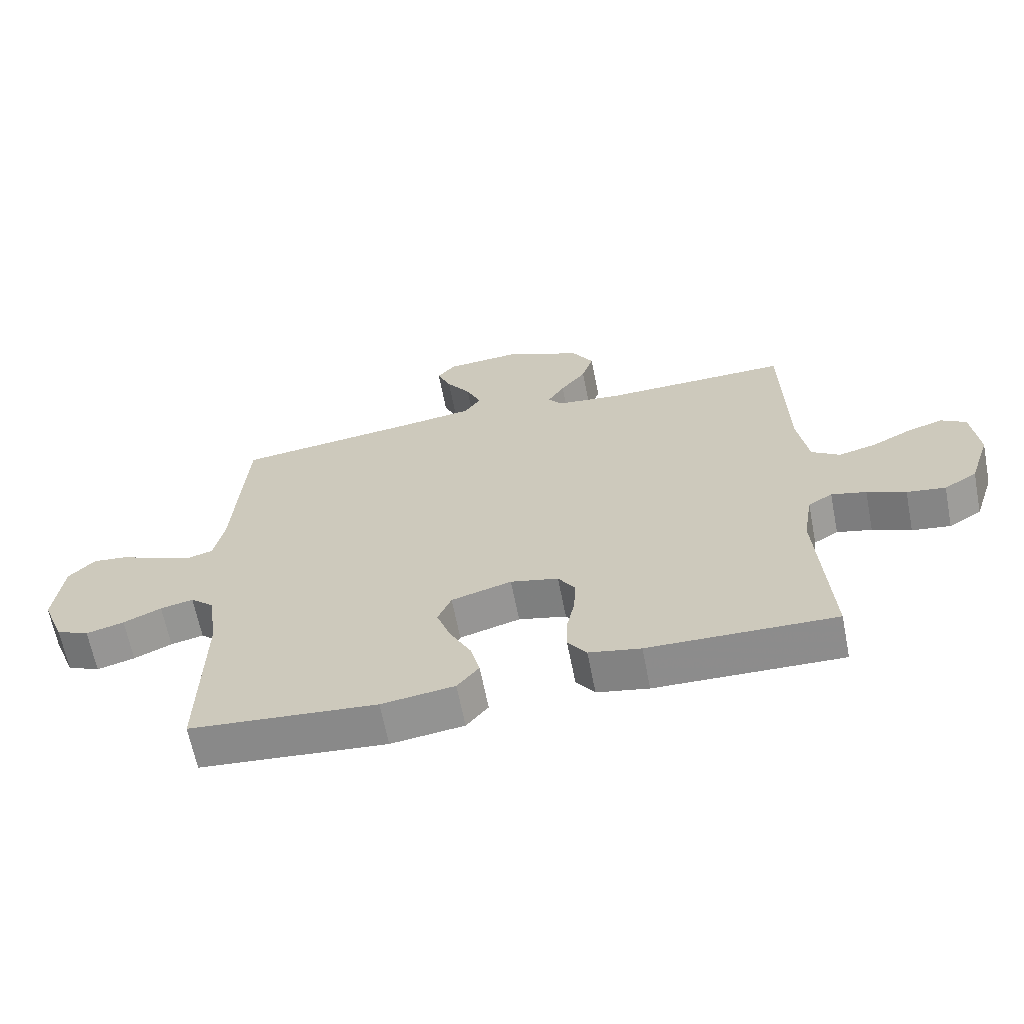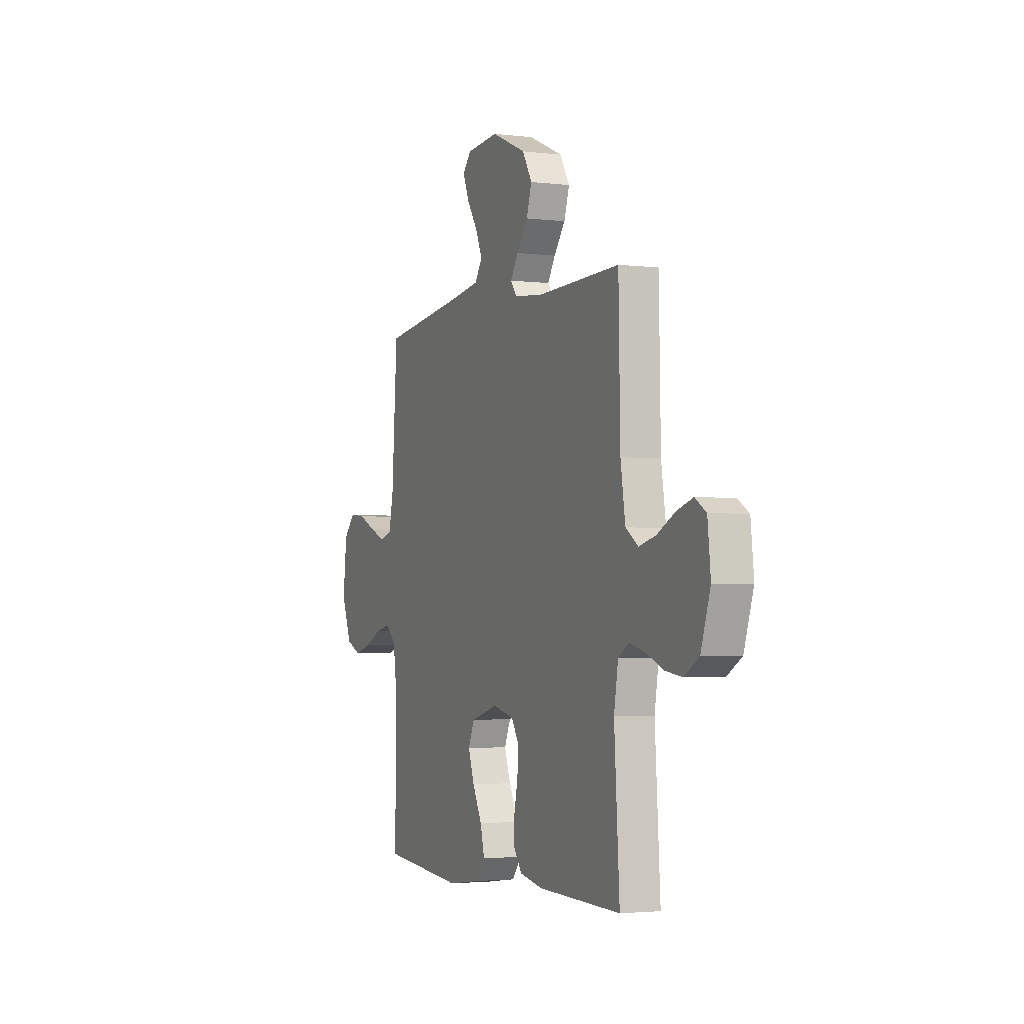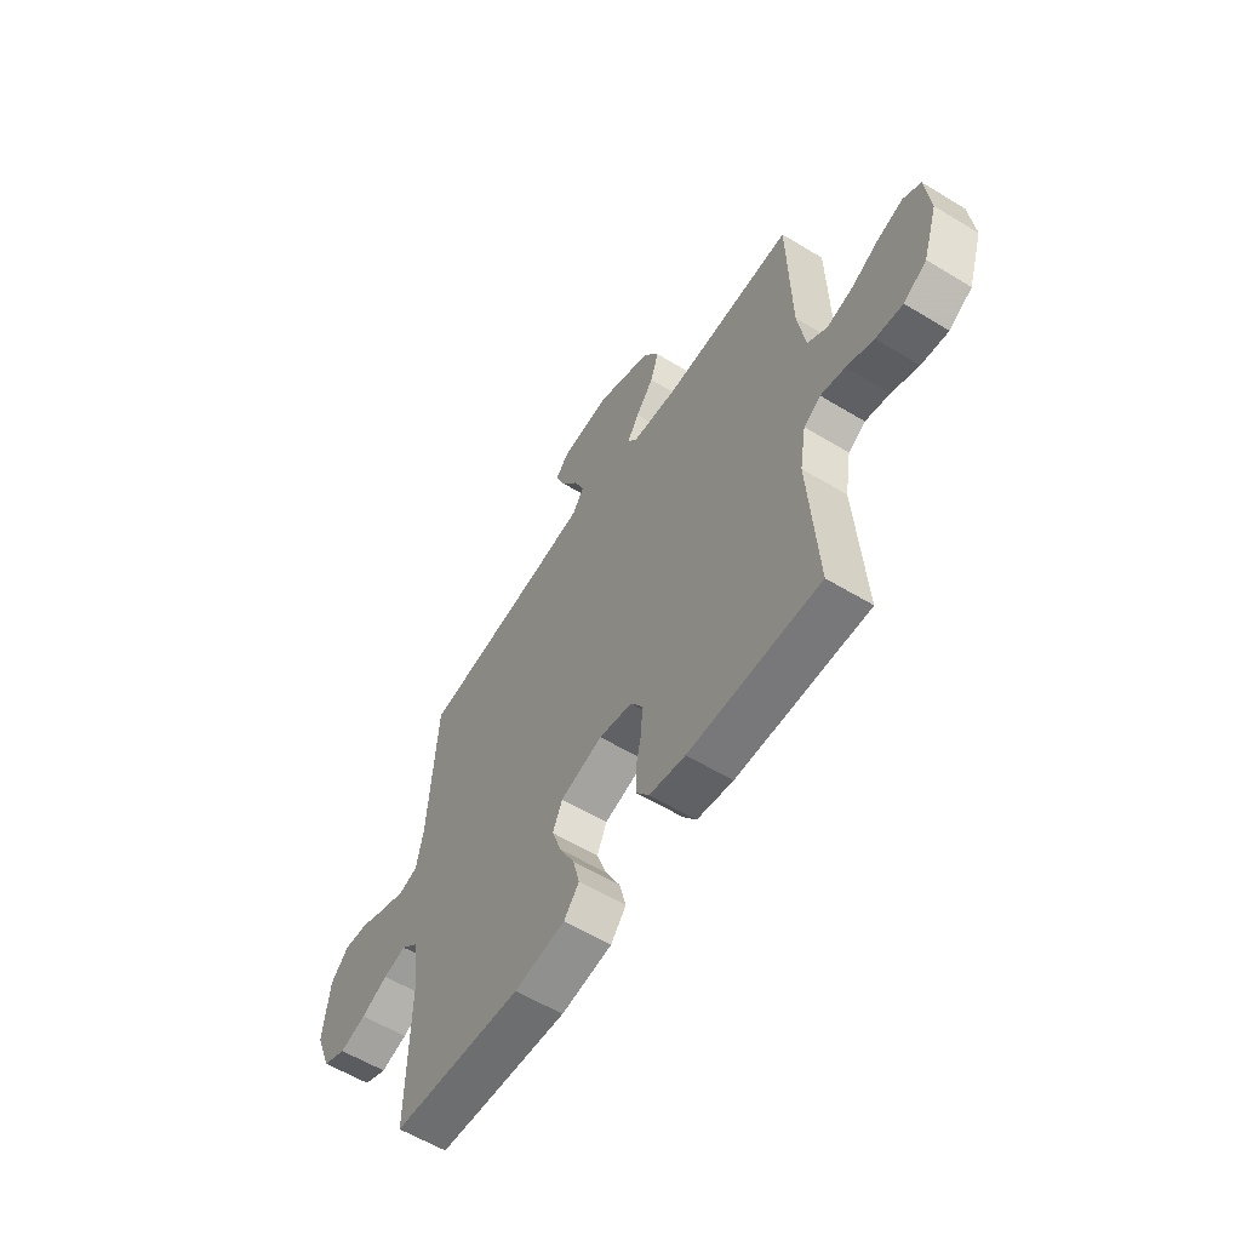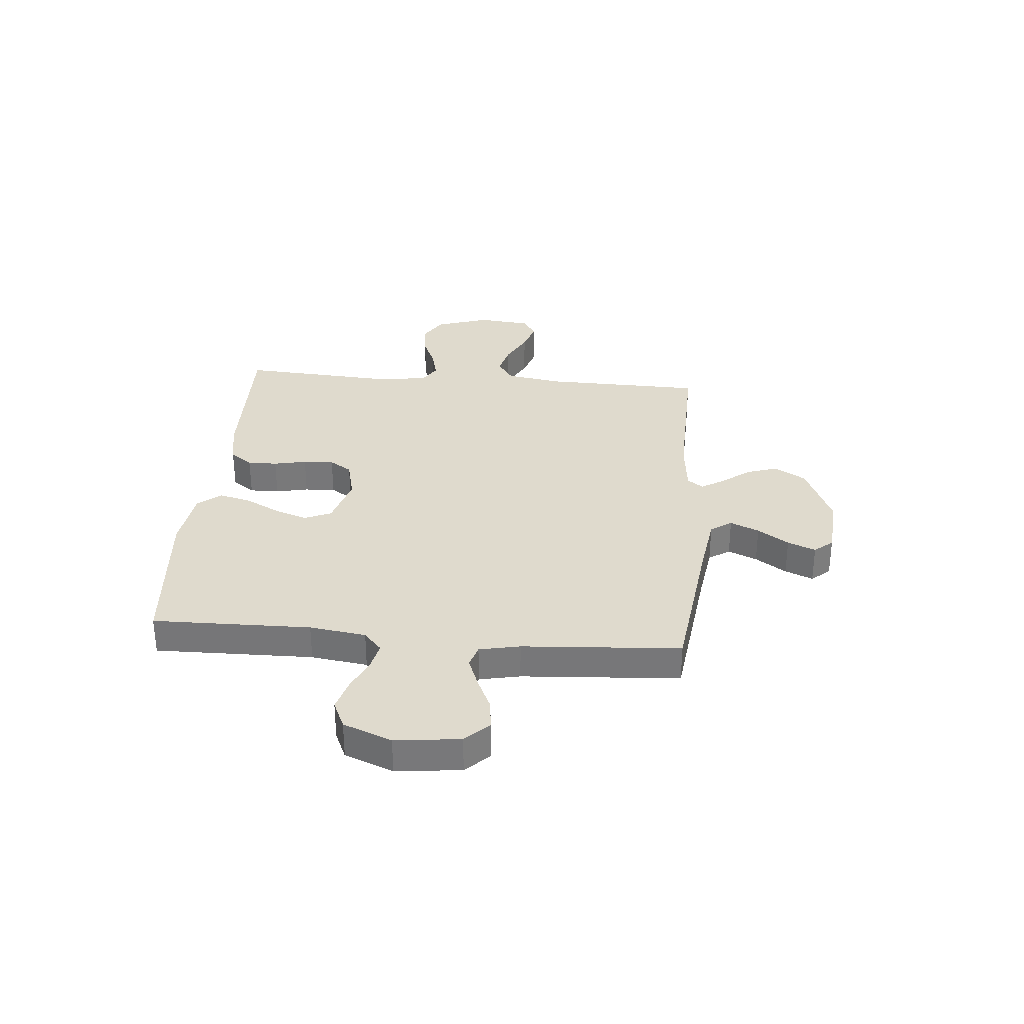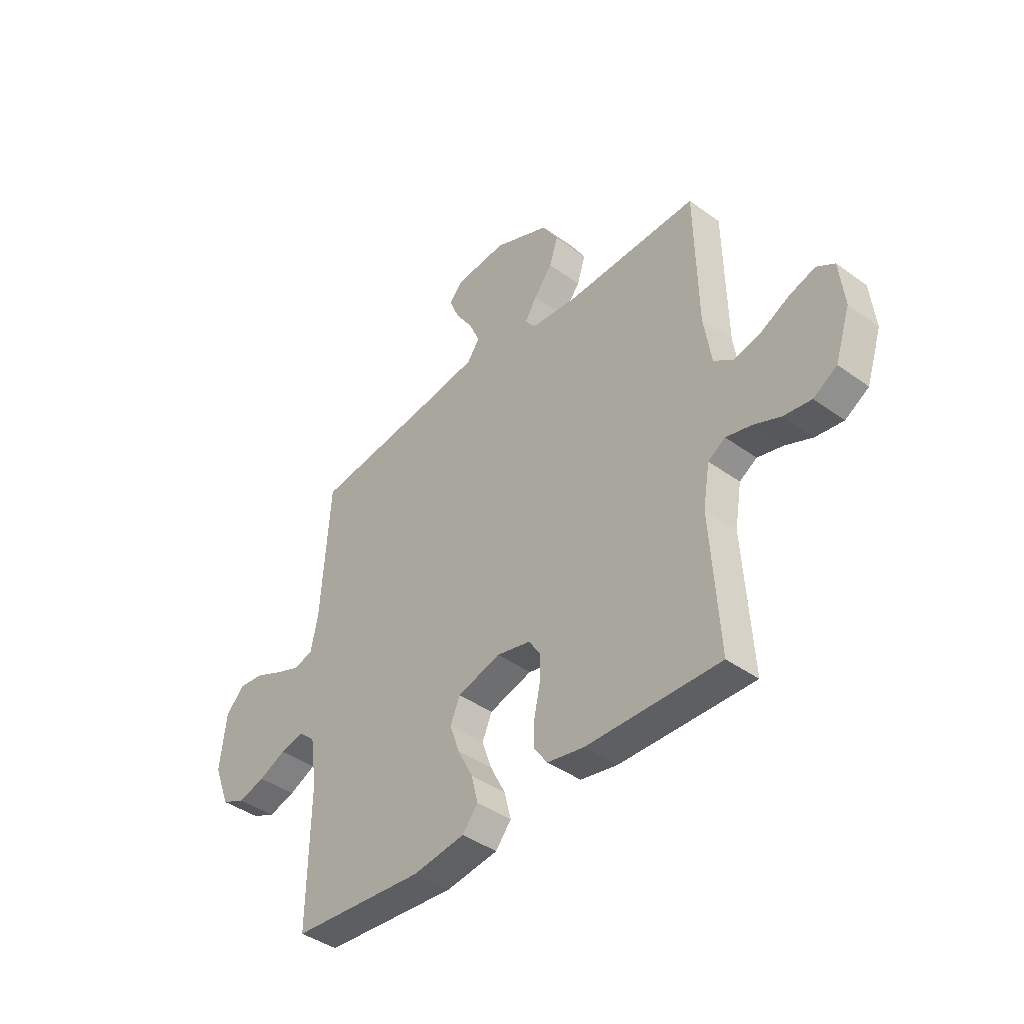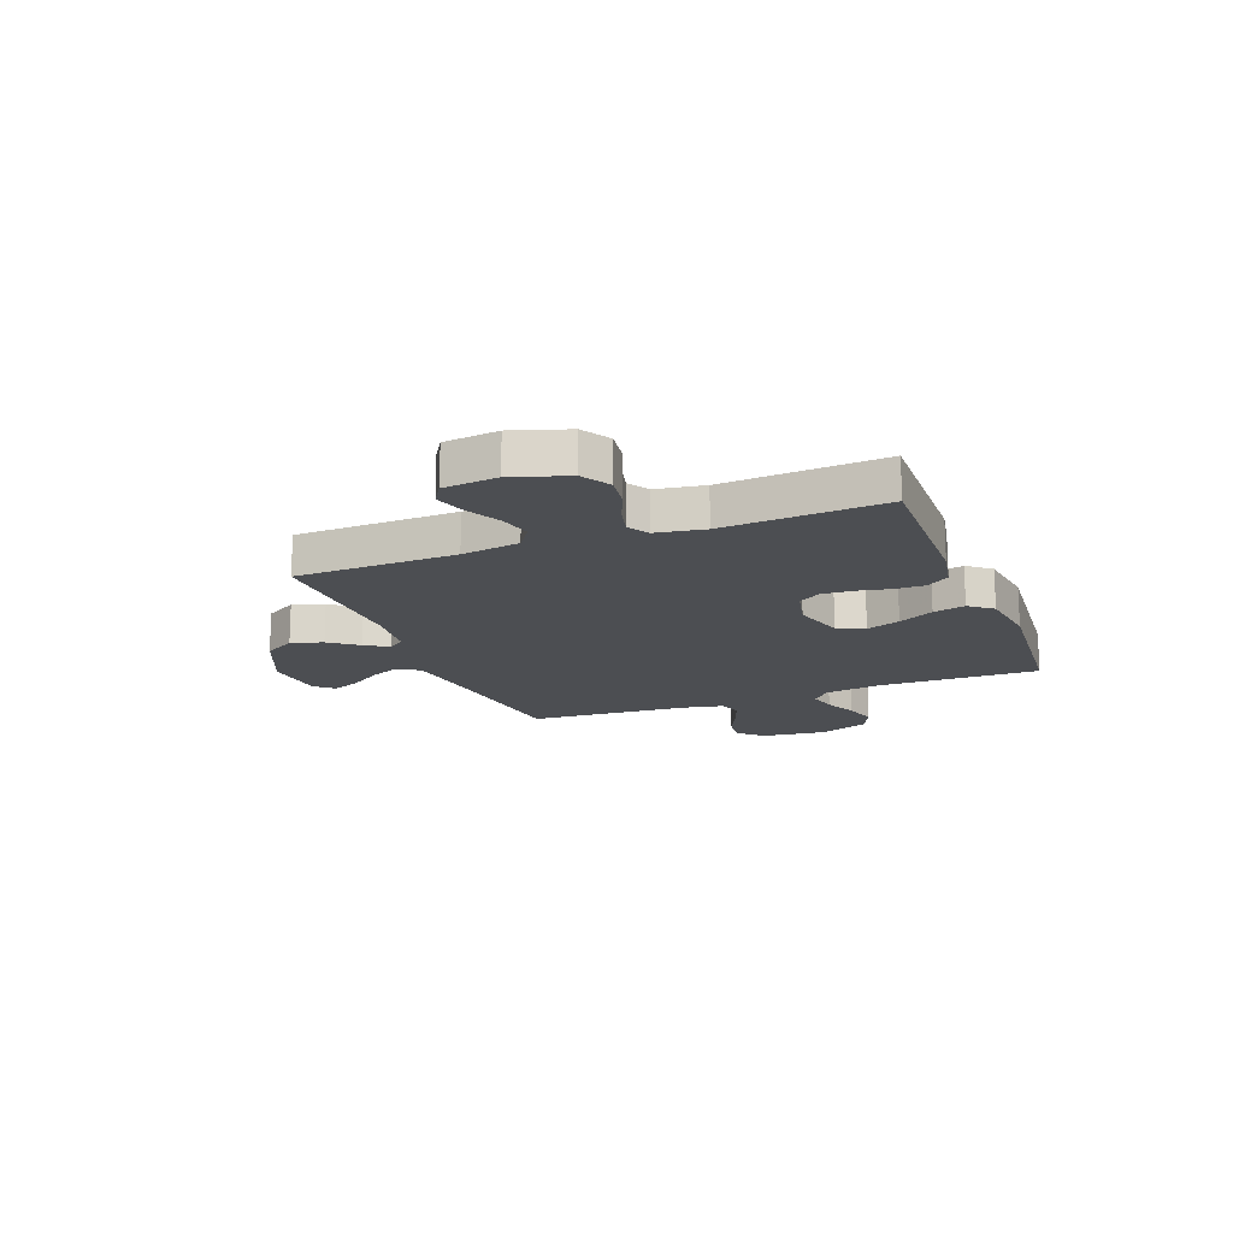
<metadata>
{"format":"obj","ext":"obj","renderer":"f3d","projection":"perspective","resolution":1024,"background":"white","views":[{"elev":-64.7,"azim":11.1,"up":"+Z"},{"elev":-2.8,"azim":67.0,"up":"+Z"},{"elev":-58.7,"azim":57.9,"up":"+Z"},{"elev":32.6,"azim":-85.0,"up":"+Y"},{"elev":-41.5,"azim":48.7,"up":"+Z"},{"elev":-16.6,"azim":111.2,"up":"+Y"}]}
</metadata>
<code>
v -0.5 0.07 -0.5
v -0.495 0.07 -0.2
v -0.51 0.07 -0.093
v -0.548 0.07 -0.059
v -0.601 0.07 -0.071
v -0.662 0.07 -0.099
v -0.723 0.07 -0.116
v -0.776 0.07 -0.092
v -0.812 0.07 0
v -0.798 0.07 0.123
v -0.756 0.07 0.167
v -0.699 0.07 0.161
v -0.636 0.07 0.132
v -0.579 0.07 0.11
v -0.536 0.07 0.123
v -0.52 0.07 0.2
v -0.5 0.07 0.5
v -0.2 0.07 0.537
v -0.089 0.07 0.553
v -0.062 0.07 0.593
v -0.086 0.07 0.648
v -0.125 0.07 0.707
v -0.147 0.07 0.76
v -0.117 0.07 0.795
v 0 0.07 0.804
v 0.126 0.07 0.749
v 0.161 0.07 0.69
v 0.142 0.07 0.631
v 0.101 0.07 0.578
v 0.074 0.07 0.534
v 0.096 0.07 0.504
v 0.2 0.07 0.493
v 0.5 0.07 0.5
v 0.506 0.07 0.2
v 0.523 0.07 0.091
v 0.568 0.07 0.06
v 0.628 0.07 0.075
v 0.693 0.07 0.108
v 0.751 0.07 0.126
v 0.791 0.07 0.101
v 0.802 0.07 0
v 0.768 0.07 -0.103
v 0.715 0.07 -0.135
v 0.653 0.07 -0.126
v 0.591 0.07 -0.1
v 0.535 0.07 -0.086
v 0.496 0.07 -0.11
v 0.481 0.07 -0.2
v 0.5 0.07 -0.5
v 0.2 0.07 -0.493
v 0.117 0.07 -0.477
v 0.087 0.07 -0.435
v 0.088 0.07 -0.379
v 0.101 0.07 -0.317
v 0.104 0.07 -0.259
v 0.077 0.07 -0.217
v 0 0.07 -0.199
v -0.097 0.07 -0.227
v -0.119 0.07 -0.278
v -0.097 0.07 -0.341
v -0.063 0.07 -0.407
v -0.048 0.07 -0.467
v -0.083 0.07 -0.51
v -0.2 0.07 -0.526
v -0.5 0 -0.5
v -0.495 0 -0.2
v -0.51 0 -0.093
v -0.548 0 -0.059
v -0.601 0 -0.071
v -0.662 0 -0.099
v -0.723 0 -0.116
v -0.776 0 -0.092
v -0.812 0 0
v -0.798 0 0.123
v -0.756 0 0.167
v -0.699 0 0.161
v -0.636 0 0.132
v -0.579 0 0.11
v -0.536 0 0.123
v -0.52 0 0.2
v -0.5 0 0.5
v -0.2 0 0.537
v -0.089 0 0.553
v -0.062 0 0.593
v -0.086 0 0.648
v -0.125 0 0.707
v -0.147 0 0.76
v -0.117 0 0.795
v 0 0 0.804
v 0.126 0 0.749
v 0.161 0 0.69
v 0.142 0 0.631
v 0.101 0 0.578
v 0.074 0 0.534
v 0.096 0 0.504
v 0.2 0 0.493
v 0.5 0 0.5
v 0.506 0 0.2
v 0.523 0 0.091
v 0.568 0 0.06
v 0.628 0 0.075
v 0.693 0 0.108
v 0.751 0 0.126
v 0.791 0 0.101
v 0.802 0 0
v 0.768 0 -0.103
v 0.715 0 -0.135
v 0.653 0 -0.126
v 0.591 0 -0.1
v 0.535 0 -0.086
v 0.496 0 -0.11
v 0.481 0 -0.2
v 0.5 0 -0.5
v 0.2 0 -0.493
v 0.117 0 -0.477
v 0.087 0 -0.435
v 0.088 0 -0.379
v 0.101 0 -0.317
v 0.104 0 -0.259
v 0.077 0 -0.217
v 0 0 -0.199
v -0.097 0 -0.227
v -0.119 0 -0.278
v -0.097 0 -0.341
v -0.063 0 -0.407
v -0.048 0 -0.467
v -0.083 0 -0.51
v -0.2 0 -0.526
f 63 64 1 2
f 60 61 62 63
f 59 60 63 2
f 58 59 2 3
f 57 58 3 4
f 56 57 4
f 51 52 53 54
f 51 54 55
f 48 49 50 51
f 47 48 51 55
f 46 47 55 56
f 42 43 44 45
f 42 45 46
f 41 42 46
f 37 38 39 40
f 36 37 40 41
f 32 33 34
f 31 32 34 35
f 26 27 28 29
f 26 29 30
f 25 26 30
f 24 25 30
f 21 22 23 24
f 20 21 24 30
f 19 20 30 31
f 16 17 18
f 15 16 18 19
f 10 11 12 13
f 10 13 14
f 9 10 14
f 8 9 14 15
f 5 6 7 8
f 4 5 8 15
f 36 41 46 56
f 35 36 56 4
f 19 31 35
f 4 15 19 35
f 66 65 128 127
f 127 126 125 124
f 66 127 124 123
f 67 66 123 122
f 68 67 122 121
f 68 121 120
f 118 117 116 115
f 119 118 115
f 115 114 113 112
f 119 115 112 111
f 120 119 111 110
f 109 108 107 106
f 110 109 106
f 110 106 105
f 104 103 102 101
f 105 104 101 100
f 98 97 96
f 99 98 96 95
f 93 92 91 90
f 94 93 90
f 94 90 89
f 94 89 88
f 88 87 86 85
f 94 88 85 84
f 95 94 84 83
f 82 81 80
f 83 82 80 79
f 77 76 75 74
f 78 77 74
f 78 74 73
f 79 78 73 72
f 72 71 70 69
f 79 72 69 68
f 120 110 105 100
f 68 120 100 99
f 99 95 83
f 99 83 79 68
f 1 65 66 2
f 2 66 67 3
f 3 67 68 4
f 4 68 69 5
f 5 69 70 6
f 6 70 71 7
f 7 71 72 8
f 8 72 73 9
f 9 73 74 10
f 10 74 75 11
f 11 75 76 12
f 12 76 77 13
f 13 77 78 14
f 14 78 79 15
f 15 79 80 16
f 16 80 81 17
f 17 81 82 18
f 18 82 83 19
f 19 83 84 20
f 20 84 85 21
f 21 85 86 22
f 22 86 87 23
f 23 87 88 24
f 24 88 89 25
f 25 89 90 26
f 26 90 91 27
f 27 91 92 28
f 28 92 93 29
f 29 93 94 30
f 30 94 95 31
f 31 95 96 32
f 32 96 97 33
f 33 97 98 34
f 34 98 99 35
f 35 99 100 36
f 36 100 101 37
f 37 101 102 38
f 38 102 103 39
f 39 103 104 40
f 40 104 105 41
f 41 105 106 42
f 42 106 107 43
f 43 107 108 44
f 44 108 109 45
f 45 109 110 46
f 46 110 111 47
f 47 111 112 48
f 48 112 113 49
f 49 113 114 50
f 50 114 115 51
f 51 115 116 52
f 52 116 117 53
f 53 117 118 54
f 54 118 119 55
f 55 119 120 56
f 56 120 121 57
f 57 121 122 58
f 58 122 123 59
f 59 123 124 60
f 60 124 125 61
f 61 125 126 62
f 62 126 127 63
f 63 127 128 64
f 64 128 65 1

</code>
